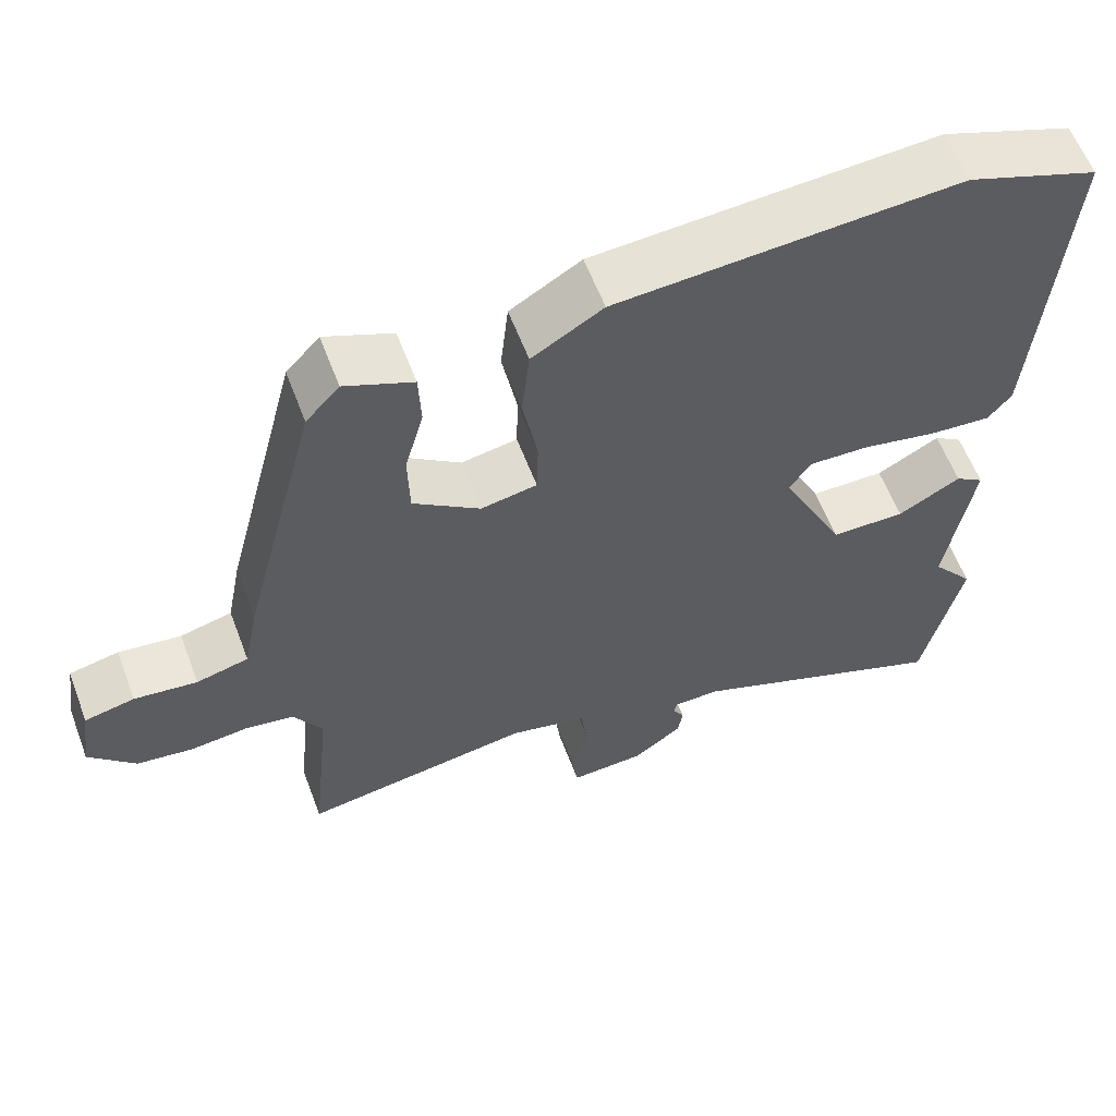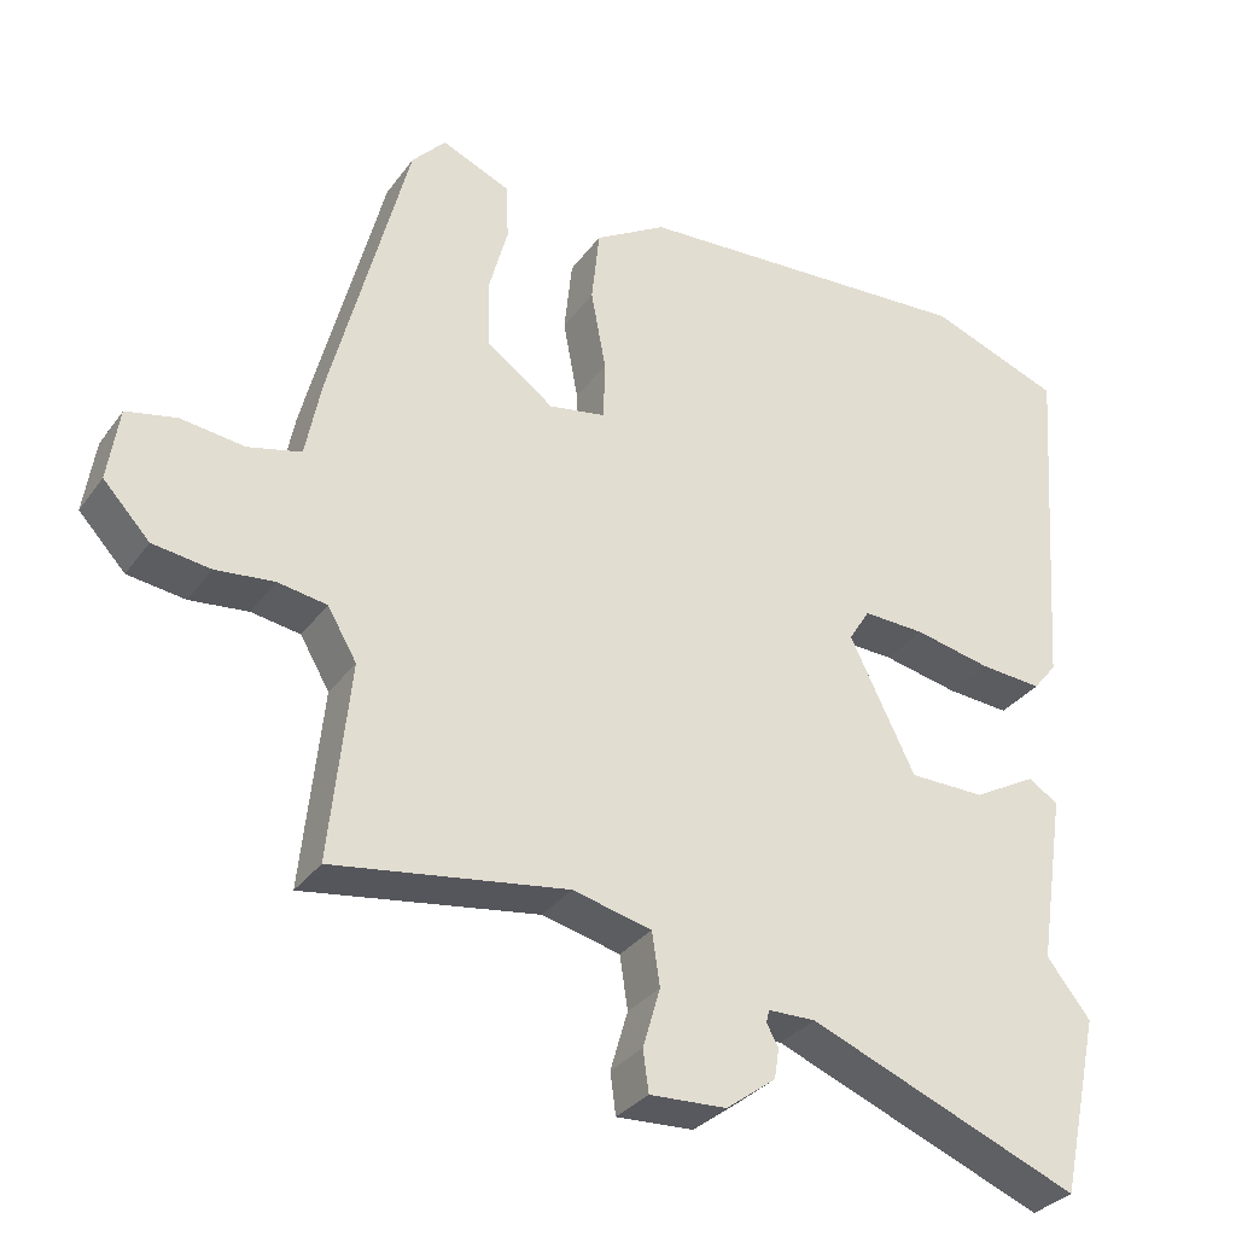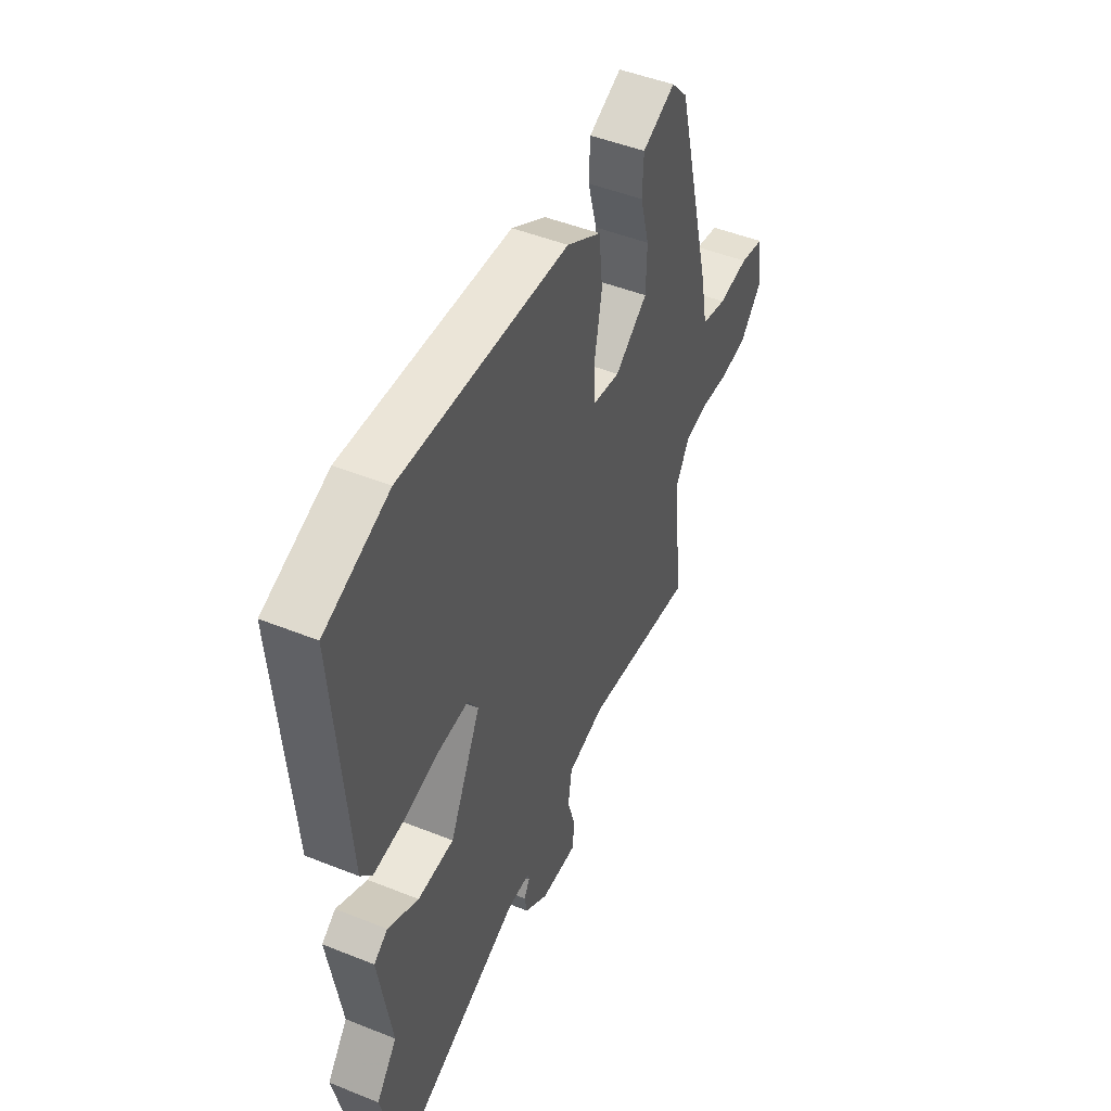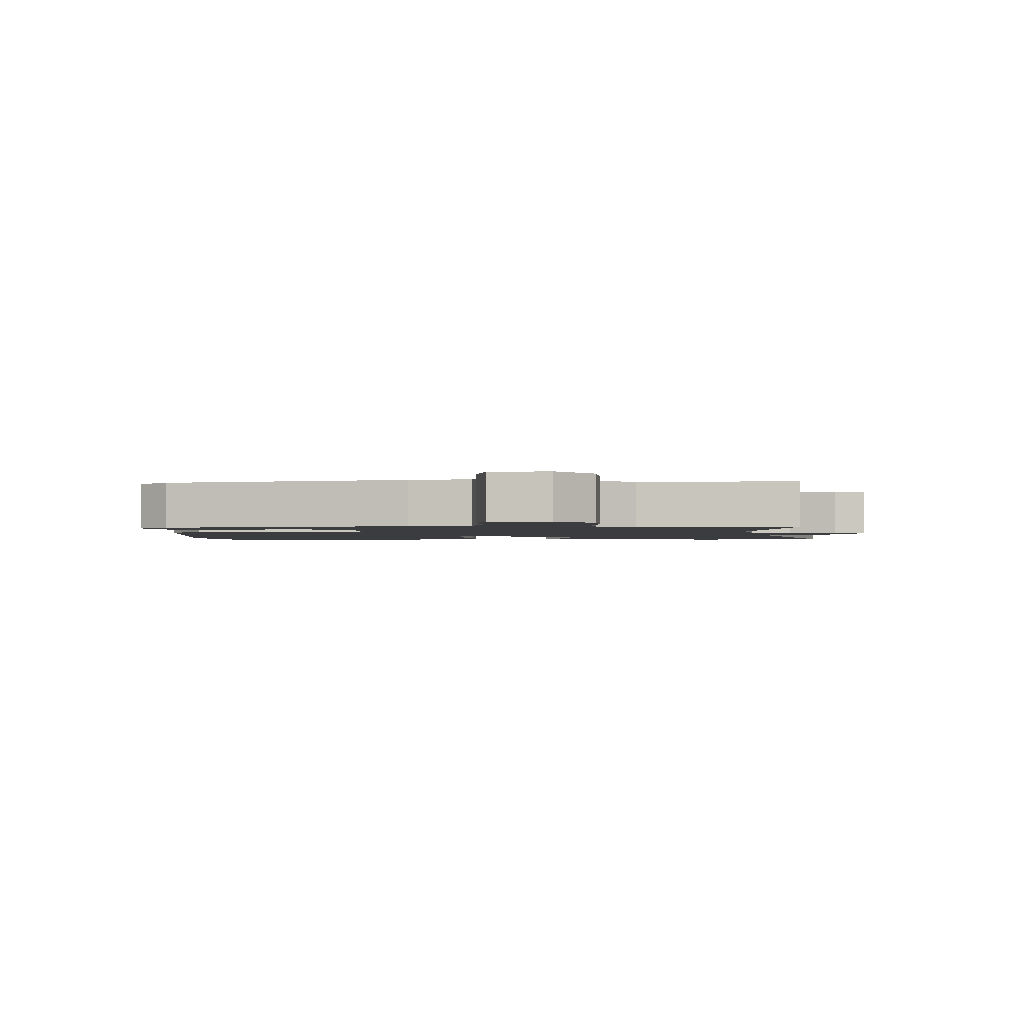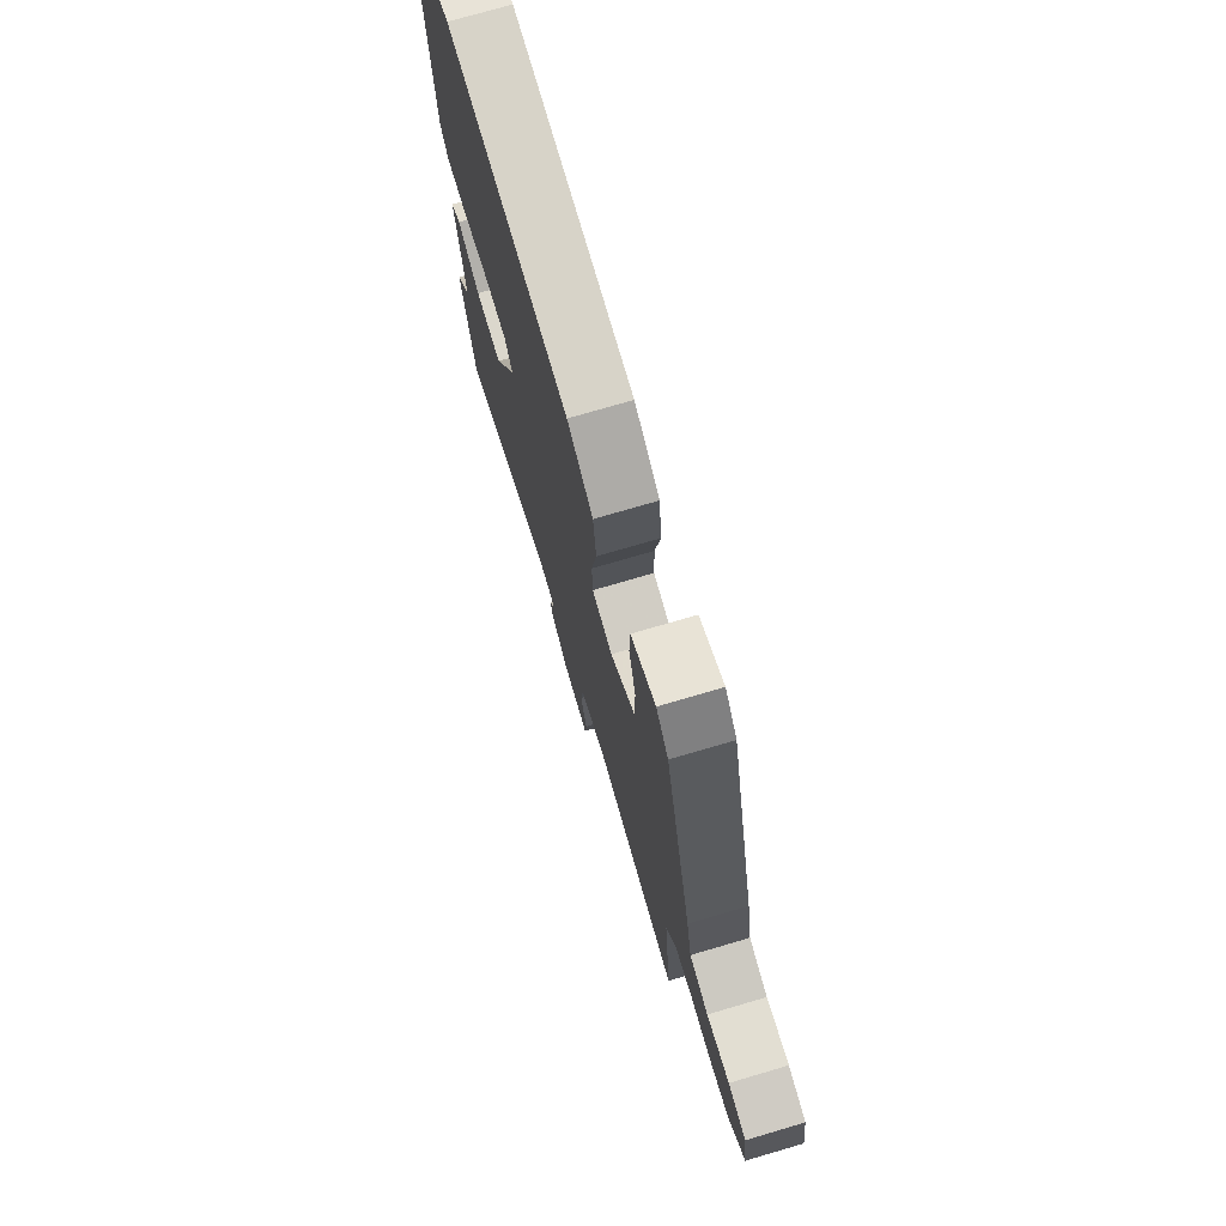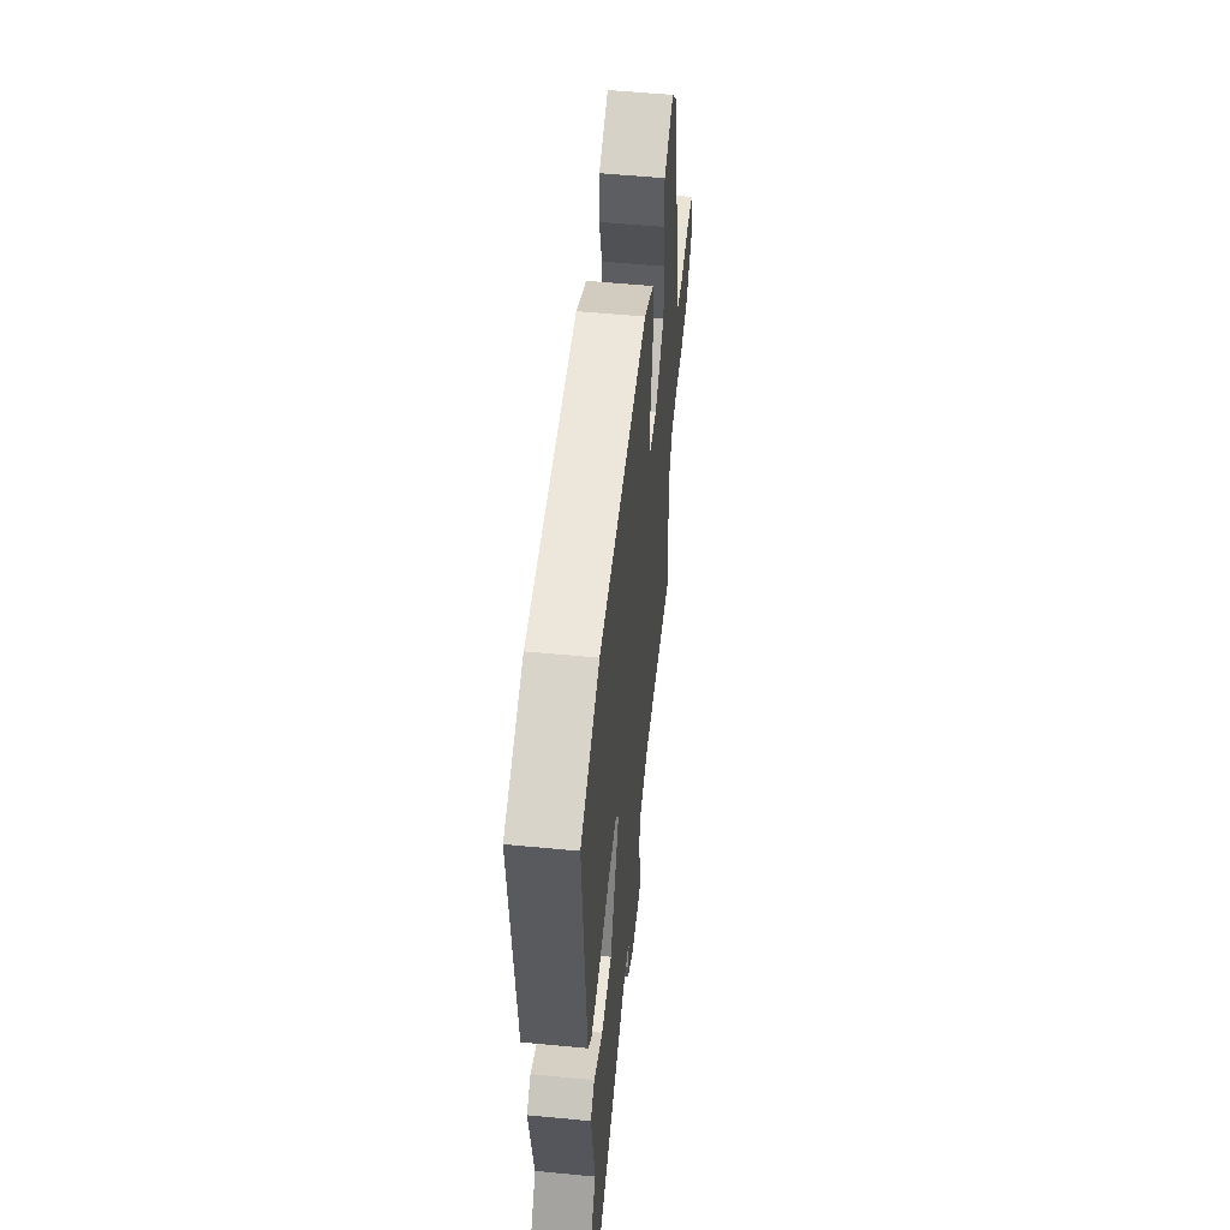
<metadata>
{"format":"obj","ext":"obj","renderer":"f3d","projection":"perspective","resolution":1024,"background":"white","views":[{"elev":59.9,"azim":159.3,"up":"+Z"},{"elev":-32.1,"azim":150.0,"up":"+Z"},{"elev":48.0,"azim":-65.8,"up":"+Z"},{"elev":-1.9,"azim":89.2,"up":"+Y"},{"elev":73.8,"azim":73.6,"up":"+Z"},{"elev":54.5,"azim":-84.2,"up":"+Z"}]}
</metadata>
<code>
v 0.424 0.07 0.479
v 0.522 0.07 0.099
v 0.541 0.07 0.002
v 0.608 0.07 -0.015
v 0.689 0.07 -0.005
v 0.753 0.07 -0.019
v 0.767 0.07 -0.112
v 0.708 0.07 -0.175
v 0.635 0.07 -0.185
v 0.561 0.07 -0.177
v 0.499 0.07 -0.187
v 0.462 0.07 -0.25
v 0.488 0.07 -0.5
v 0.192 0.07 -0.455
v 0.092 0.07 -0.479
v 0.082 0.07 -0.546
v 0.104 0.07 -0.621
v 0.097 0.07 -0.673
v 0 0.07 -0.668
v -0.063 0.07 -0.621
v -0.069 0.07 -0.583
v -0.054 0.07 -0.556
v -0.058 0.07 -0.54
v -0.118 0.07 -0.539
v -0.461 0.07 -0.676
v -0.511 0.07 -0.45
v -0.456 0.07 -0.38
v -0.49 0.07 -0.164
v -0.453 0.07 -0.139
v -0.372 0.07 -0.184
v -0.276 0.07 -0.183
v -0.193 0.07 -0.014
v -0.22 0.07 0.029
v -0.299 0.07 0.026
v -0.395 0.07 0.006
v -0.475 0.07 0
v -0.505 0.07 0.037
v -0.538 0.07 0.486
v -0.369 0.07 0.548
v 0.071 0.07 0.52
v 0.162 0.07 0.465
v 0.172 0.07 0.37
v 0.153 0.07 0.268
v 0.155 0.07 0.193
v 0.227 0.07 0.18
v 0.313 0.07 0.242
v 0.315 0.07 0.328
v 0.291 0.07 0.417
v 0.294 0.07 0.489
v 0.381 0.07 0.526
v 0.424 0 0.479
v 0.522 0 0.099
v 0.541 0 0.002
v 0.608 0 -0.015
v 0.689 0 -0.005
v 0.753 0 -0.019
v 0.767 0 -0.112
v 0.708 0 -0.175
v 0.635 0 -0.185
v 0.561 0 -0.177
v 0.499 0 -0.187
v 0.462 0 -0.25
v 0.488 0 -0.5
v 0.192 0 -0.455
v 0.092 0 -0.479
v 0.082 0 -0.546
v 0.104 0 -0.621
v 0.097 0 -0.673
v 0 0 -0.668
v -0.063 0 -0.621
v -0.069 0 -0.583
v -0.054 0 -0.556
v -0.058 0 -0.54
v -0.118 0 -0.539
v -0.461 0 -0.676
v -0.511 0 -0.45
v -0.456 0 -0.38
v -0.49 0 -0.164
v -0.453 0 -0.139
v -0.372 0 -0.184
v -0.276 0 -0.183
v -0.193 0 -0.014
v -0.22 0 0.029
v -0.299 0 0.026
v -0.395 0 0.006
v -0.475 0 0
v -0.505 0 0.037
v -0.538 0 0.486
v -0.369 0 0.548
v 0.071 0 0.52
v 0.162 0 0.465
v 0.172 0 0.37
v 0.153 0 0.268
v 0.155 0 0.193
v 0.227 0 0.18
v 0.313 0 0.242
v 0.315 0 0.328
v 0.291 0 0.417
v 0.294 0 0.489
v 0.381 0 0.526
f 1 2 3
f 50 1 3
f 49 50 3
f 48 49 3
f 47 48 3
f 46 47 3
f 45 46 3
f 44 45 3
f 41 42 43
f 40 41 43
f 39 40 43
f 38 39 43
f 37 38 43
f 36 37 43
f 35 36 43
f 34 35 43
f 33 34 43 44
f 32 33 44 3
f 27 28 29 30
f 27 30 31
f 26 27 31
f 25 26 31
f 24 25 31
f 32 3 4
f 31 32 4
f 24 31 4
f 23 24 4
f 20 21 22
f 19 20 22
f 18 19 22
f 17 18 22
f 16 17 22
f 15 16 22 23
f 12 13 14
f 11 12 14 15
f 8 9 10
f 7 8 10
f 6 7 10
f 5 6 10
f 4 5 10
f 4 10 11
f 4 11 15 23
f 53 52 51
f 53 51 100
f 53 100 99
f 53 99 98
f 53 98 97
f 53 97 96
f 53 96 95
f 53 95 94
f 93 92 91
f 93 91 90
f 93 90 89
f 93 89 88
f 93 88 87
f 93 87 86
f 93 86 85
f 93 85 84
f 94 93 84 83
f 53 94 83 82
f 80 79 78 77
f 81 80 77
f 81 77 76
f 81 76 75
f 81 75 74
f 54 53 82
f 54 82 81
f 54 81 74
f 54 74 73
f 72 71 70
f 72 70 69
f 72 69 68
f 72 68 67
f 72 67 66
f 73 72 66 65
f 64 63 62
f 65 64 62 61
f 60 59 58
f 60 58 57
f 60 57 56
f 60 56 55
f 60 55 54
f 61 60 54
f 73 65 61 54
f 1 51 52 2
f 2 52 53 3
f 3 53 54 4
f 4 54 55 5
f 5 55 56 6
f 6 56 57 7
f 7 57 58 8
f 8 58 59 9
f 9 59 60 10
f 10 60 61 11
f 11 61 62 12
f 12 62 63 13
f 13 63 64 14
f 14 64 65 15
f 15 65 66 16
f 16 66 67 17
f 17 67 68 18
f 18 68 69 19
f 19 69 70 20
f 20 70 71 21
f 21 71 72 22
f 22 72 73 23
f 23 73 74 24
f 24 74 75 25
f 25 75 76 26
f 26 76 77 27
f 27 77 78 28
f 28 78 79 29
f 29 79 80 30
f 30 80 81 31
f 31 81 82 32
f 32 82 83 33
f 33 83 84 34
f 34 84 85 35
f 35 85 86 36
f 36 86 87 37
f 37 87 88 38
f 38 88 89 39
f 39 89 90 40
f 40 90 91 41
f 41 91 92 42
f 42 92 93 43
f 43 93 94 44
f 44 94 95 45
f 45 95 96 46
f 46 96 97 47
f 47 97 98 48
f 48 98 99 49
f 49 99 100 50
f 50 100 51 1

</code>
